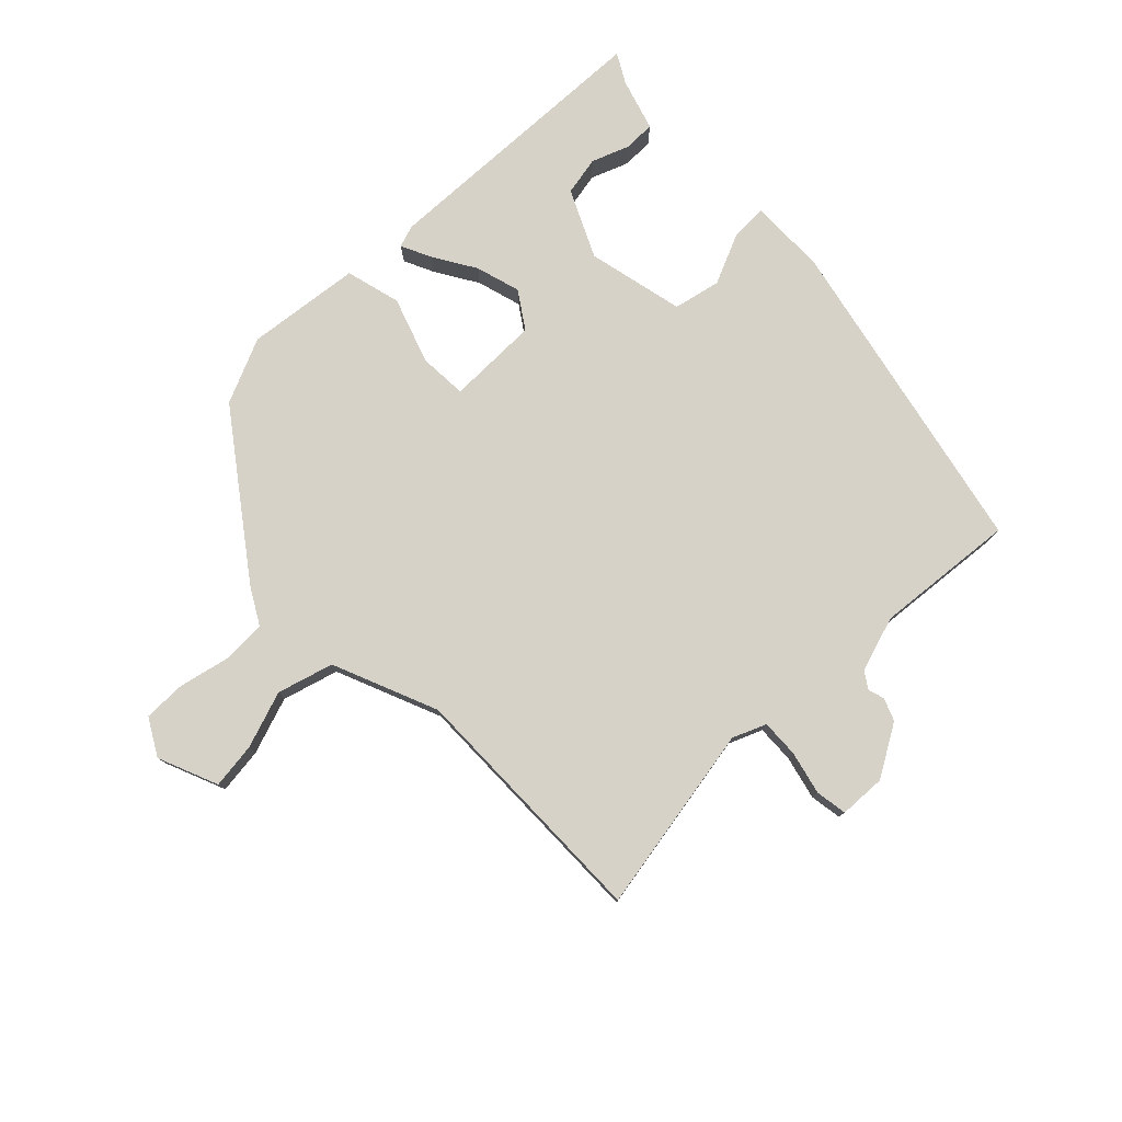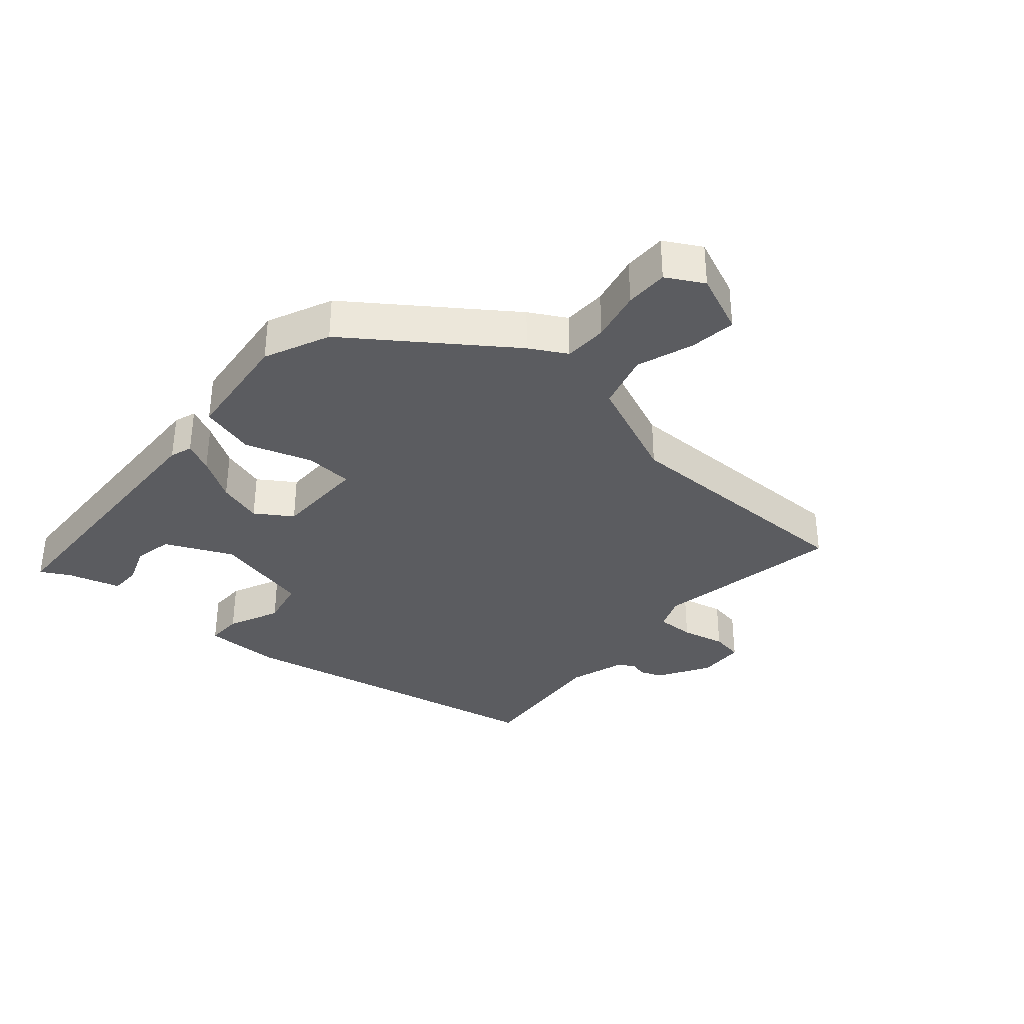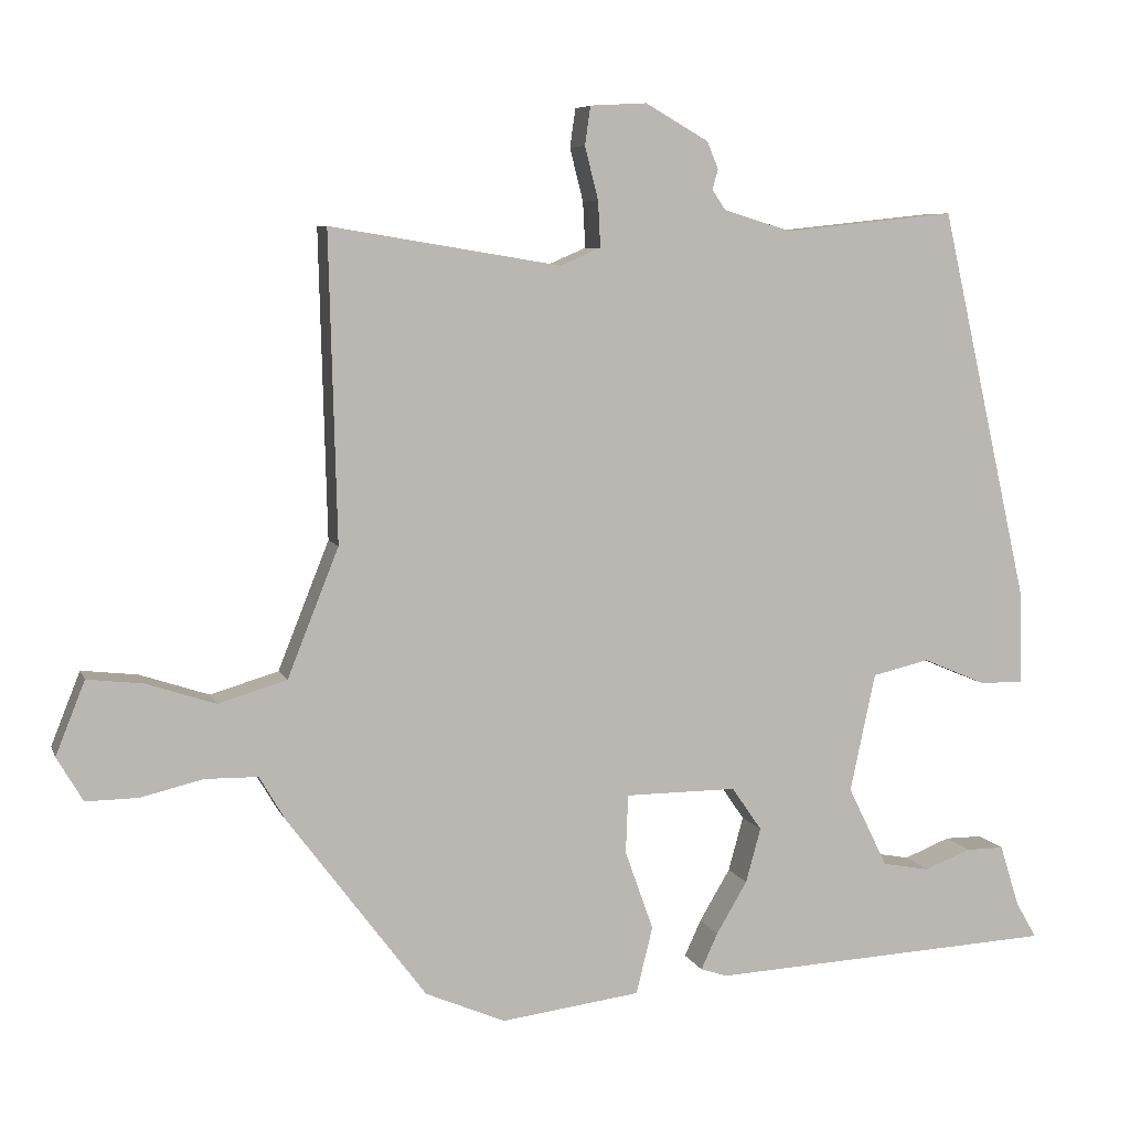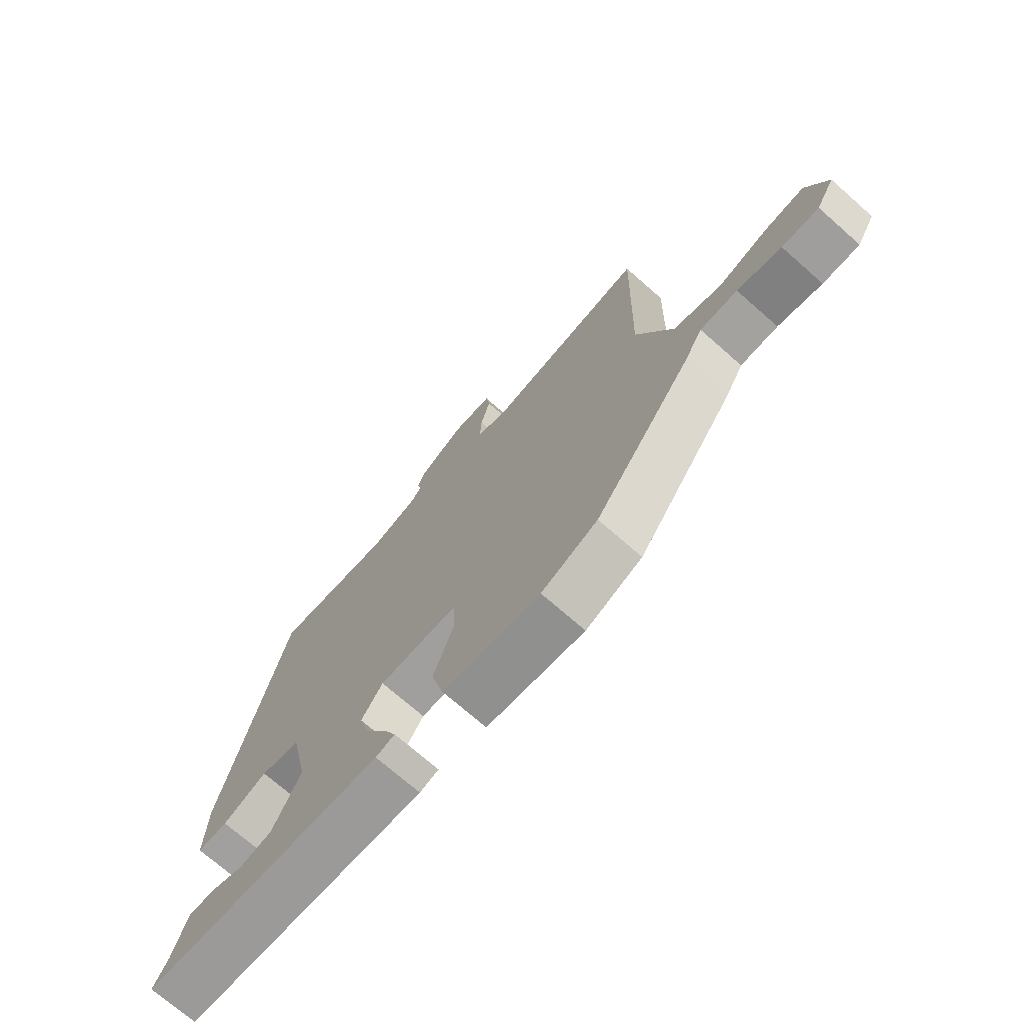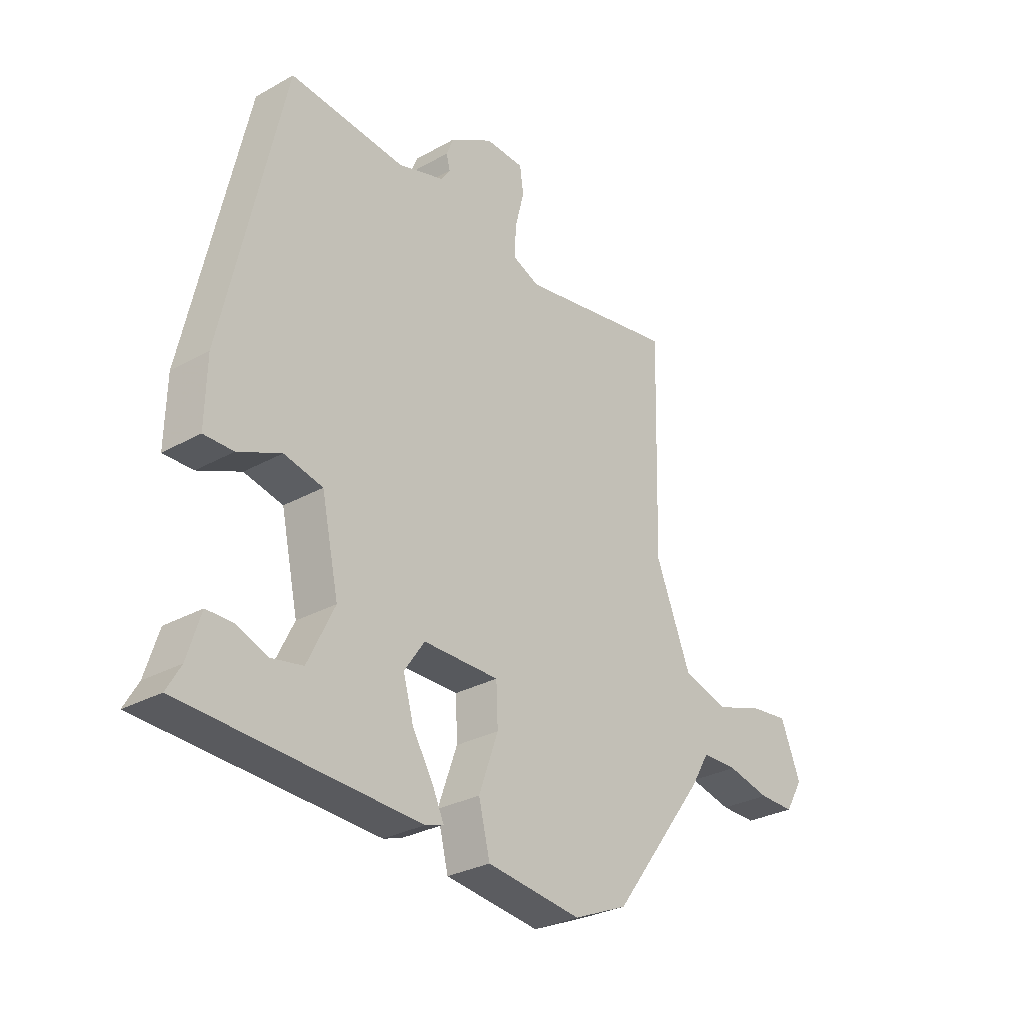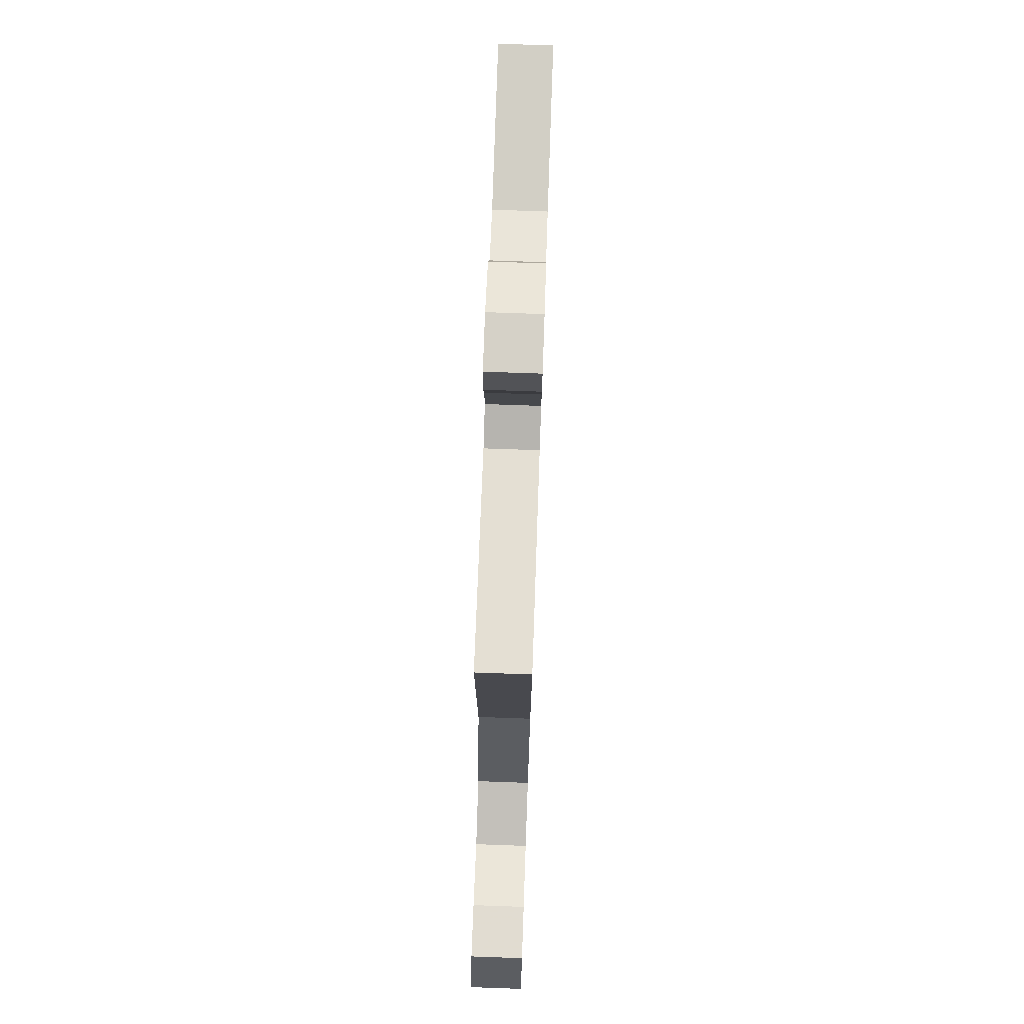
<metadata>
{"format":"obj","ext":"obj","renderer":"f3d","projection":"perspective","resolution":1024,"background":"white","views":[{"elev":78.3,"azim":-45.0,"up":"+Y"},{"elev":-34.9,"azim":-132.1,"up":"+Y"},{"elev":6.8,"azim":-15.2,"up":"+Z"},{"elev":-71.8,"azim":-131.4,"up":"+Z"},{"elev":-29.2,"azim":129.8,"up":"+Z"},{"elev":75.8,"azim":-88.0,"up":"+Z"}]}
</metadata>
<code>
v 0.343 0.07 0.524
v 0.455 0.07 0.028
v 0.458 0.07 -0.09
v 0.403 0.07 -0.09
v 0.323 0.07 -0.056
v 0.251 0.07 -0.073
v 0.219 0.07 -0.223
v 0.269 0.07 -0.325
v 0.329 0.07 -0.336
v 0.387 0.07 -0.313
v 0.435 0.07 -0.313
v 0.46 0.07 -0.392
v 0.486 0.07 -0.437
v 0.05 0.07 -0.46
v 0.016 0.07 -0.449
v 0.037 0.07 -0.403
v 0.076 0.07 -0.337
v 0.095 0.07 -0.268
v 0.057 0.07 -0.213
v -0.084 0.07 -0.214
v -0.087 0.07 -0.288
v -0.051 0.07 -0.389
v -0.072 0.07 -0.474
v -0.248 0.07 -0.497
v -0.349 0.07 -0.454
v -0.524 0.07 -0.221
v -0.557 0.07 -0.165
v -0.624 0.07 -0.164
v -0.703 0.07 -0.183
v -0.769 0.07 -0.184
v -0.802 0.07 -0.128
v -0.765 0.07 -0.035
v -0.694 0.07 -0.043
v -0.606 0.07 -0.072
v -0.52 0.07 -0.046
v -0.455 0.07 0.117
v -0.465 0.07 0.506
v -0.173 0.07 0.458
v -0.122 0.07 0.48
v -0.125 0.07 0.538
v -0.142 0.07 0.605
v -0.135 0.07 0.654
v -0.063 0.07 0.658
v 0.017 0.07 0.612
v 0.031 0.07 0.578
v 0.024 0.07 0.552
v 0.041 0.07 0.527
v 0.127 0.07 0.501
v 0.343 0 0.524
v 0.455 0 0.028
v 0.458 0 -0.09
v 0.403 0 -0.09
v 0.323 0 -0.056
v 0.251 0 -0.073
v 0.219 0 -0.223
v 0.269 0 -0.325
v 0.329 0 -0.336
v 0.387 0 -0.313
v 0.435 0 -0.313
v 0.46 0 -0.392
v 0.486 0 -0.437
v 0.05 0 -0.46
v 0.016 0 -0.449
v 0.037 0 -0.403
v 0.076 0 -0.337
v 0.095 0 -0.268
v 0.057 0 -0.213
v -0.084 0 -0.214
v -0.087 0 -0.288
v -0.051 0 -0.389
v -0.072 0 -0.474
v -0.248 0 -0.497
v -0.349 0 -0.454
v -0.524 0 -0.221
v -0.557 0 -0.165
v -0.624 0 -0.164
v -0.703 0 -0.183
v -0.769 0 -0.184
v -0.802 0 -0.128
v -0.765 0 -0.035
v -0.694 0 -0.043
v -0.606 0 -0.072
v -0.52 0 -0.046
v -0.455 0 0.117
v -0.465 0 0.506
v -0.173 0 0.458
v -0.122 0 0.48
v -0.125 0 0.538
v -0.142 0 0.605
v -0.135 0 0.654
v -0.063 0 0.658
v 0.017 0 0.612
v 0.031 0 0.578
v 0.024 0 0.552
v 0.041 0 0.527
v 0.127 0 0.501
f 44 45 46
f 43 44 46
f 42 43 46
f 41 42 46
f 40 41 46
f 39 40 46 47
f 38 39 47 48
f 36 37 38
f 48 1 2
f 38 48 2
f 36 38 2
f 35 36 2
f 32 33 34
f 31 32 34
f 30 31 34
f 29 30 34
f 28 29 34
f 34 35 2
f 28 34 2
f 27 28 2
f 25 26 27
f 24 25 27
f 23 24 27
f 22 23 27
f 21 22 27
f 15 16 17
f 14 15 17
f 13 14 17
f 12 13 17
f 12 17 18
f 9 10 11 12
f 8 9 12
f 8 12 18
f 7 8 18 19
f 2 3 4 5
f 2 5 6
f 27 2 6
f 20 21 27
f 19 20 27 6
f 6 7 19
f 94 93 92
f 94 92 91
f 94 91 90
f 94 90 89
f 94 89 88
f 95 94 88 87
f 96 95 87 86
f 86 85 84
f 50 49 96
f 50 96 86
f 50 86 84
f 50 84 83
f 82 81 80
f 82 80 79
f 82 79 78
f 82 78 77
f 82 77 76
f 50 83 82
f 50 82 76
f 50 76 75
f 75 74 73
f 75 73 72
f 75 72 71
f 75 71 70
f 75 70 69
f 65 64 63
f 65 63 62
f 65 62 61
f 65 61 60
f 66 65 60
f 60 59 58 57
f 60 57 56
f 66 60 56
f 67 66 56 55
f 53 52 51 50
f 54 53 50
f 54 50 75
f 75 69 68
f 54 75 68 67
f 67 55 54
f 1 49 50 2
f 2 50 51 3
f 3 51 52 4
f 4 52 53 5
f 5 53 54 6
f 6 54 55 7
f 7 55 56 8
f 8 56 57 9
f 9 57 58 10
f 10 58 59 11
f 11 59 60 12
f 12 60 61 13
f 13 61 62 14
f 14 62 63 15
f 15 63 64 16
f 16 64 65 17
f 17 65 66 18
f 18 66 67 19
f 19 67 68 20
f 20 68 69 21
f 21 69 70 22
f 22 70 71 23
f 23 71 72 24
f 24 72 73 25
f 25 73 74 26
f 26 74 75 27
f 27 75 76 28
f 28 76 77 29
f 29 77 78 30
f 30 78 79 31
f 31 79 80 32
f 32 80 81 33
f 33 81 82 34
f 34 82 83 35
f 35 83 84 36
f 36 84 85 37
f 37 85 86 38
f 38 86 87 39
f 39 87 88 40
f 40 88 89 41
f 41 89 90 42
f 42 90 91 43
f 43 91 92 44
f 44 92 93 45
f 45 93 94 46
f 46 94 95 47
f 47 95 96 48
f 48 96 49 1

</code>
